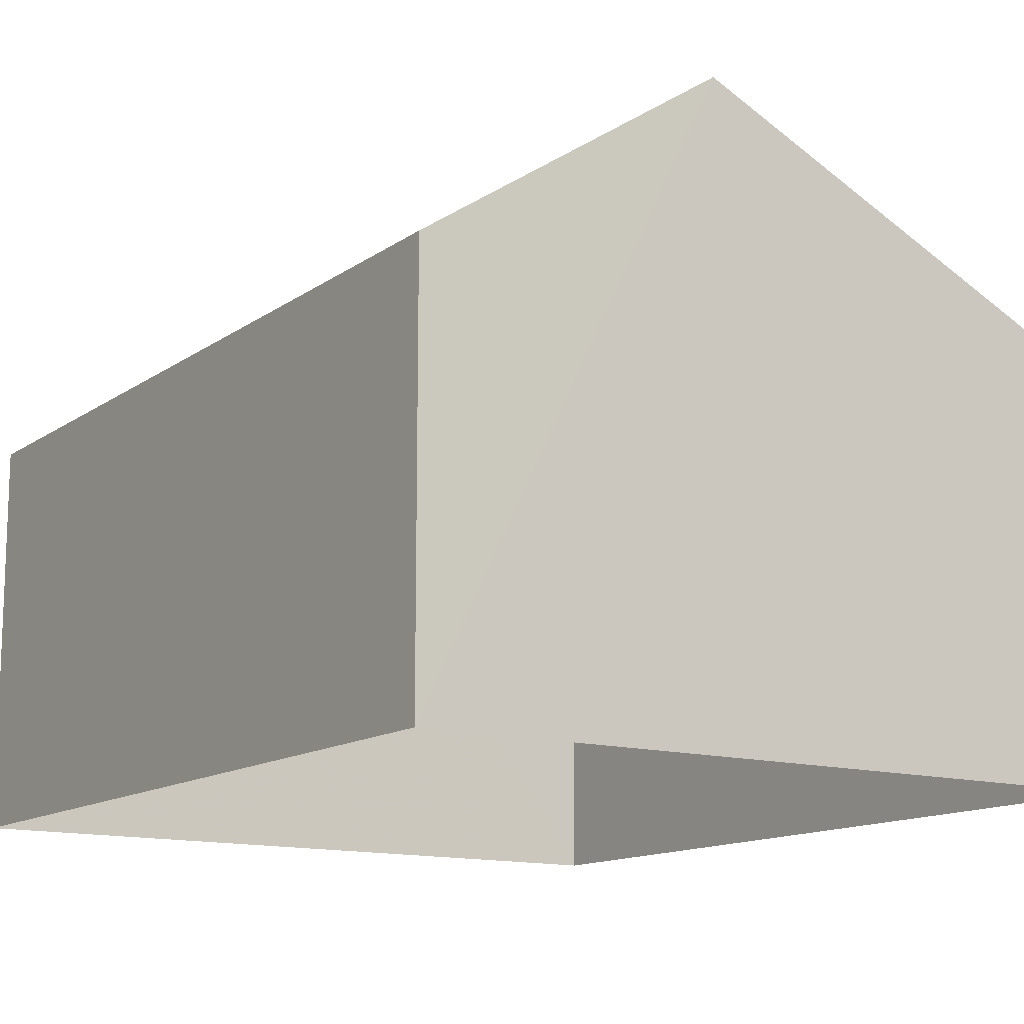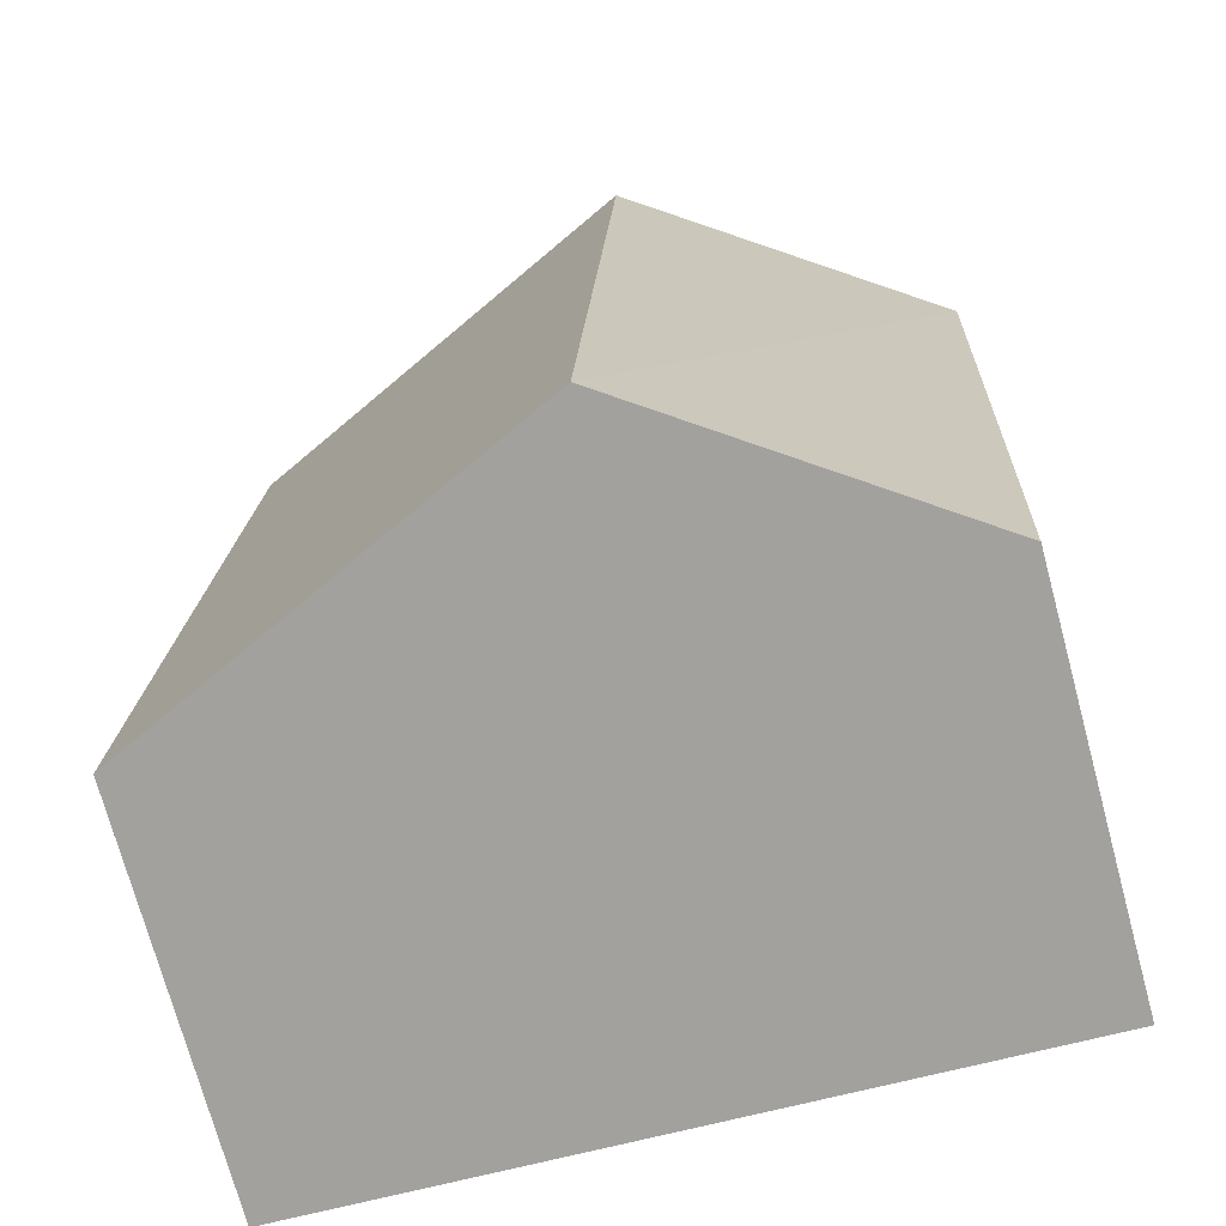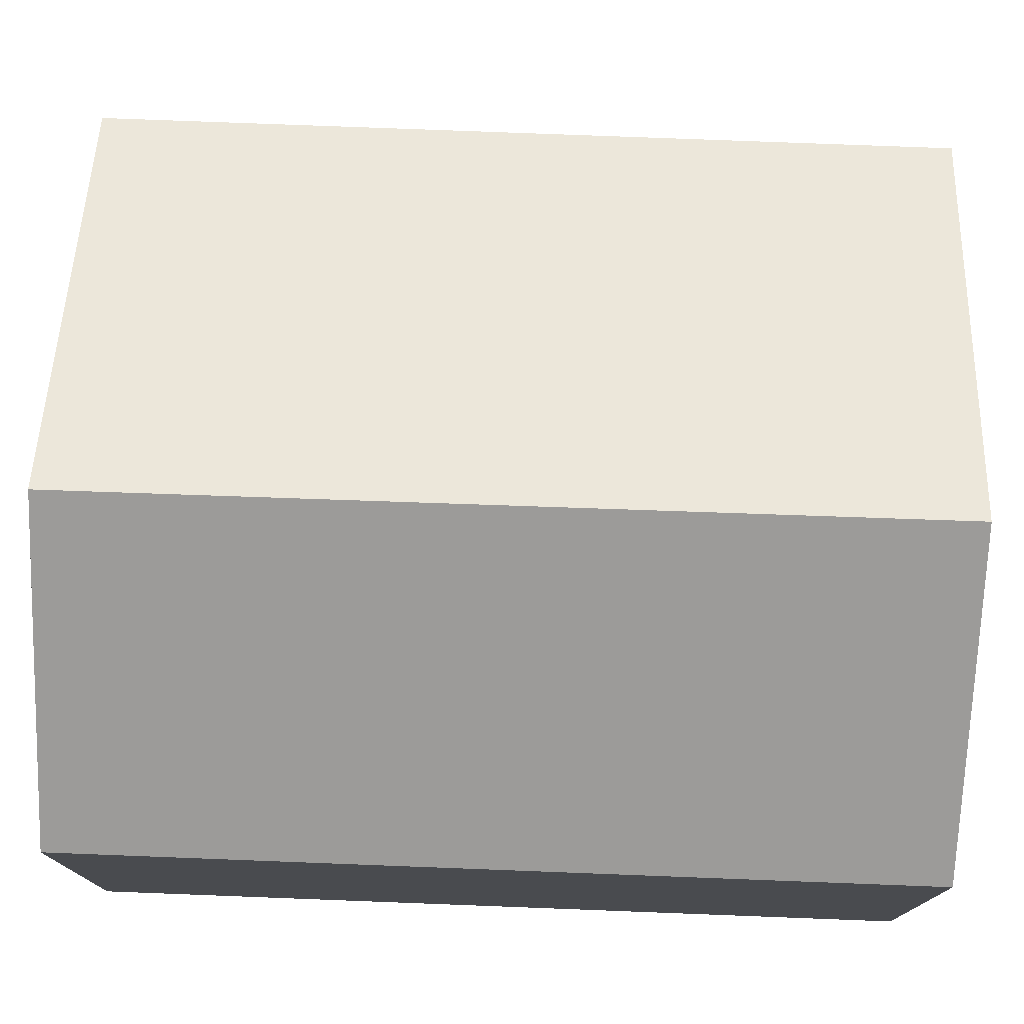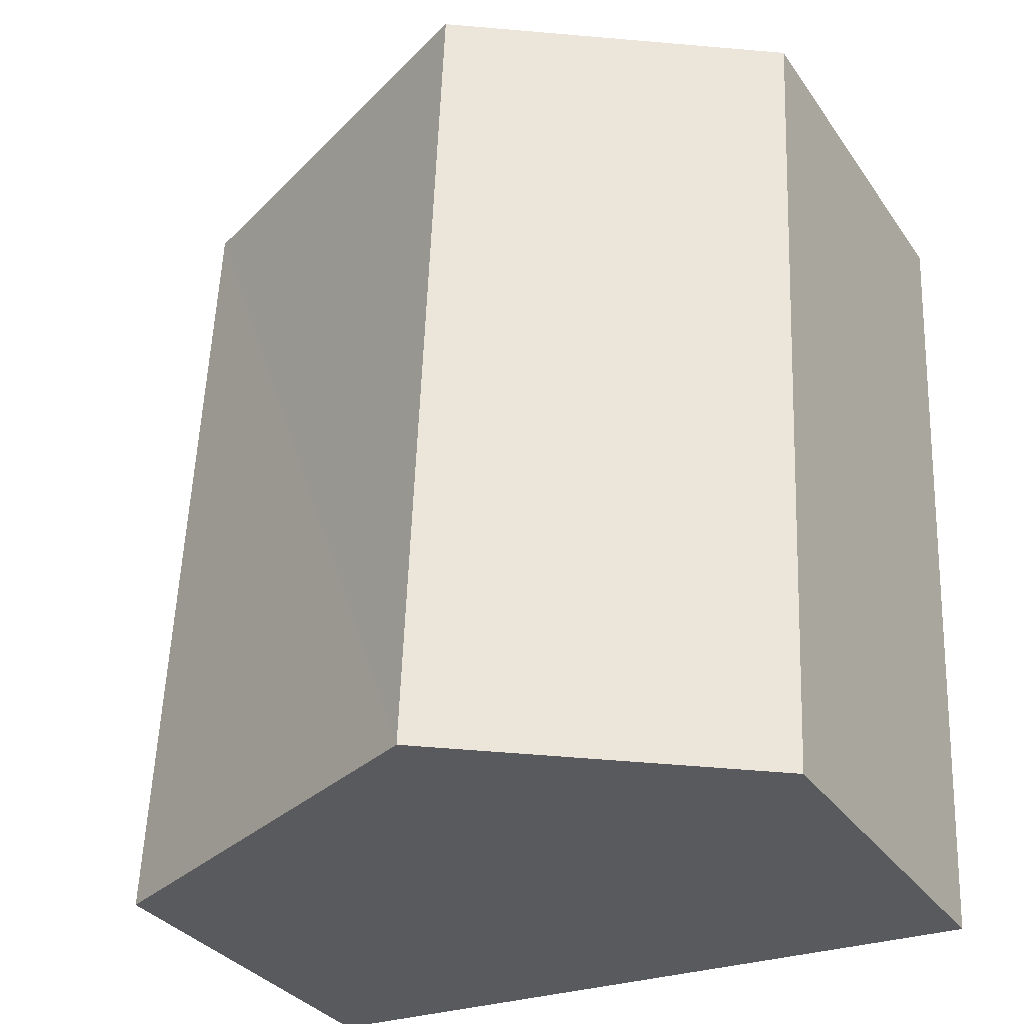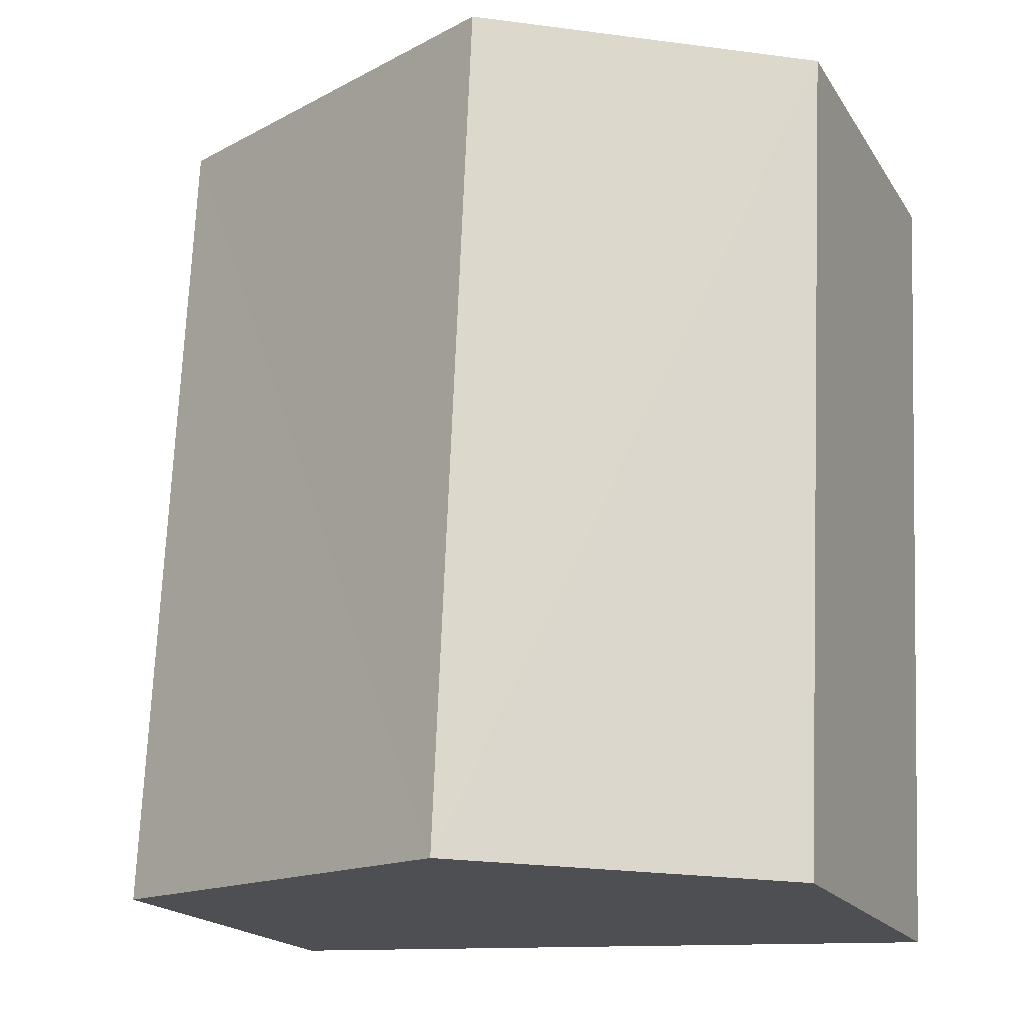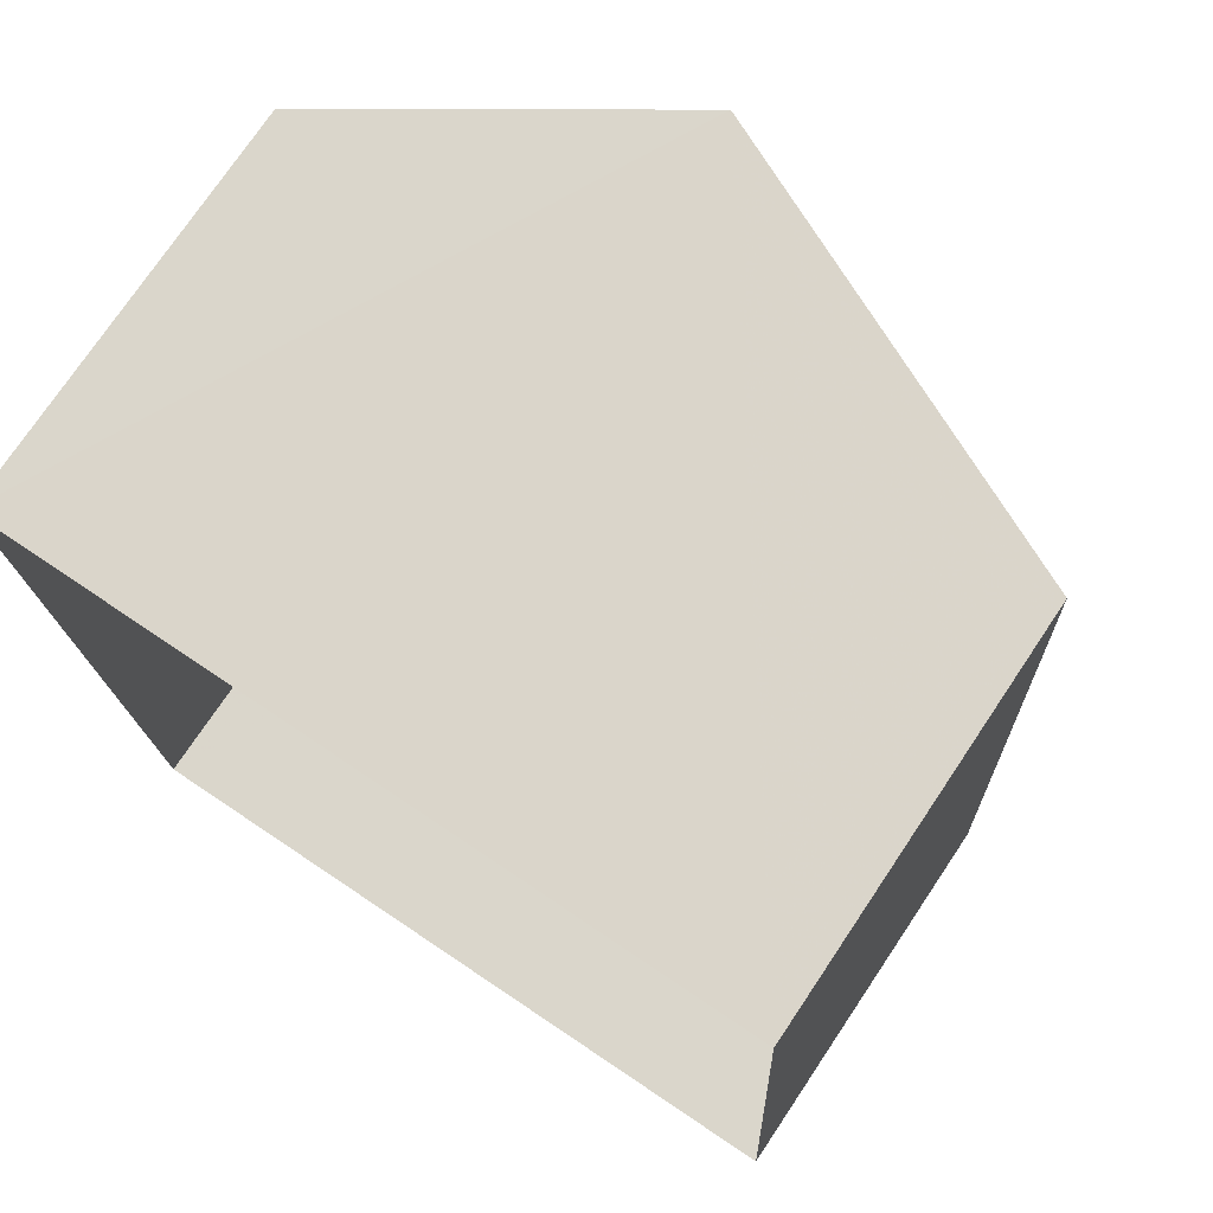
<metadata>
{"format":"obj","ext":"obj","renderer":"f3d","projection":"perspective","resolution":1024,"background":"white","views":[{"elev":-13.3,"azim":144.1,"up":"+Z"},{"elev":-73.2,"azim":15.2,"up":"+Y"},{"elev":76.2,"azim":89.7,"up":"+Z"},{"elev":-32.9,"azim":29.4,"up":"+Y"},{"elev":-18.7,"azim":23.0,"up":"+Y"},{"elev":74.9,"azim":-145.9,"up":"+Y"}]}
</metadata>
<code>
v -3.719e+05 -1.034e+05 34.48
v -3.719e+05 -1.034e+05 34.48
v -3.719e+05 -1.034e+05 34.48
v -3.719e+05 -1.034e+05 34.48
v -3.719e+05 -1.034e+05 39.78
v -3.719e+05 -1.034e+05 38.01
v -3.719e+05 -1.034e+05 39.78
v -3.719e+05 -1.034e+05 38.01
v -3.719e+05 -1.034e+05 38.01
v -3.719e+05 -1.034e+05 38.01
f 1 2 3
f 1 4 2
f 5 6 7
f 5 8 6
f 9 10 5
f 7 9 5
f 10 3 2
f 10 9 3
f 6 1 7
f 1 3 7
f 3 9 7
f 8 4 1
f 6 8 1
f 10 2 5
f 2 4 5
f 4 8 5

</code>
